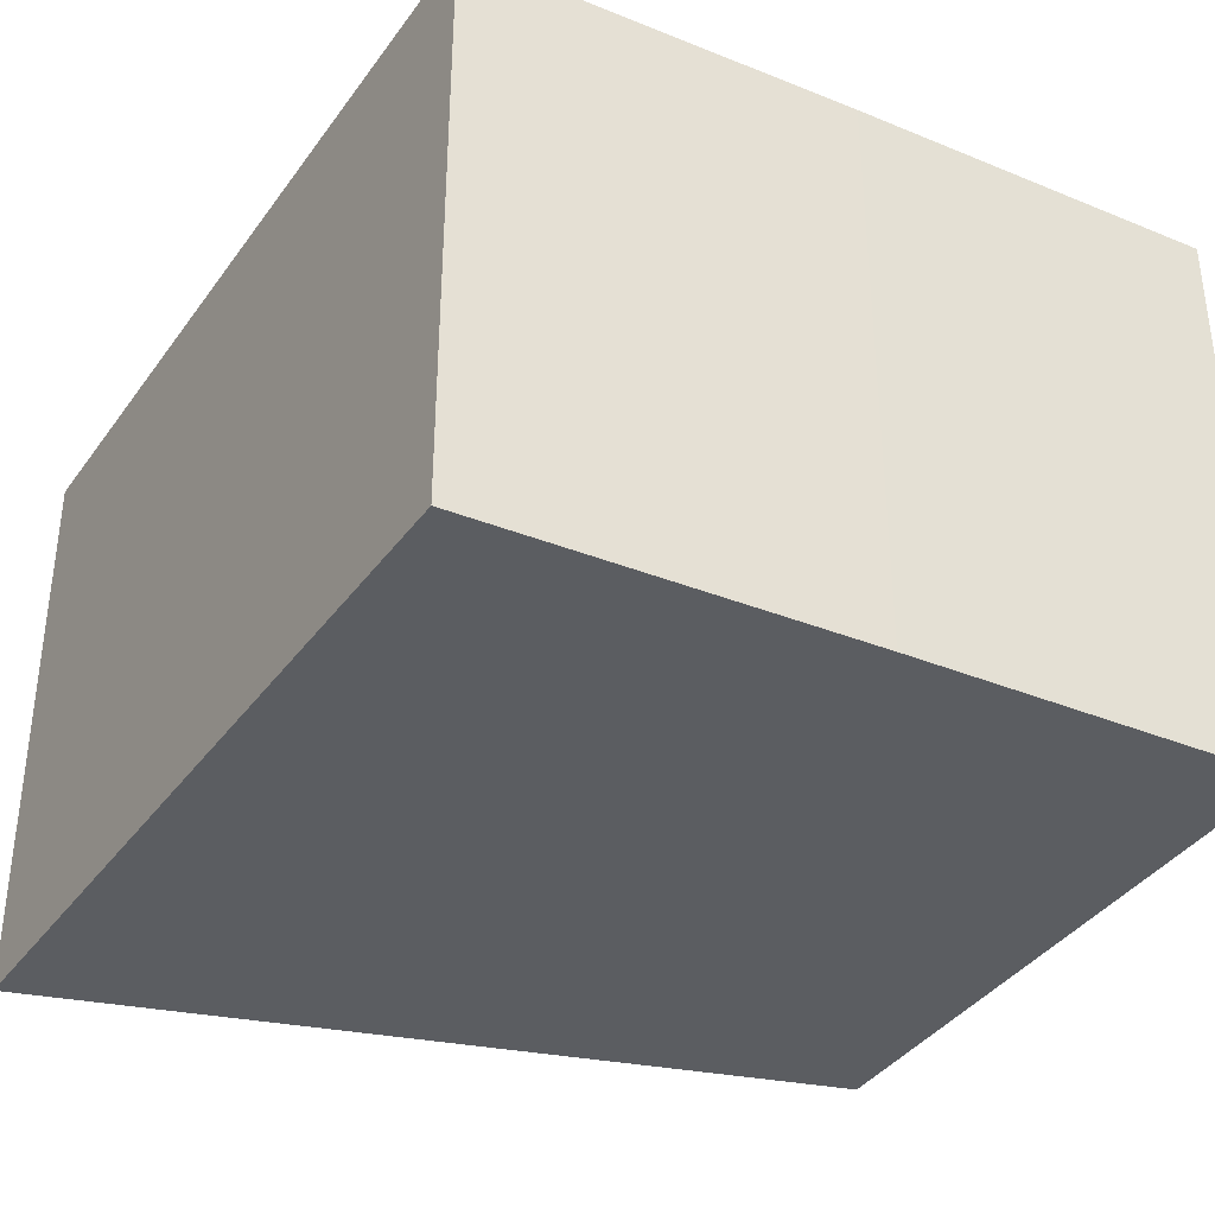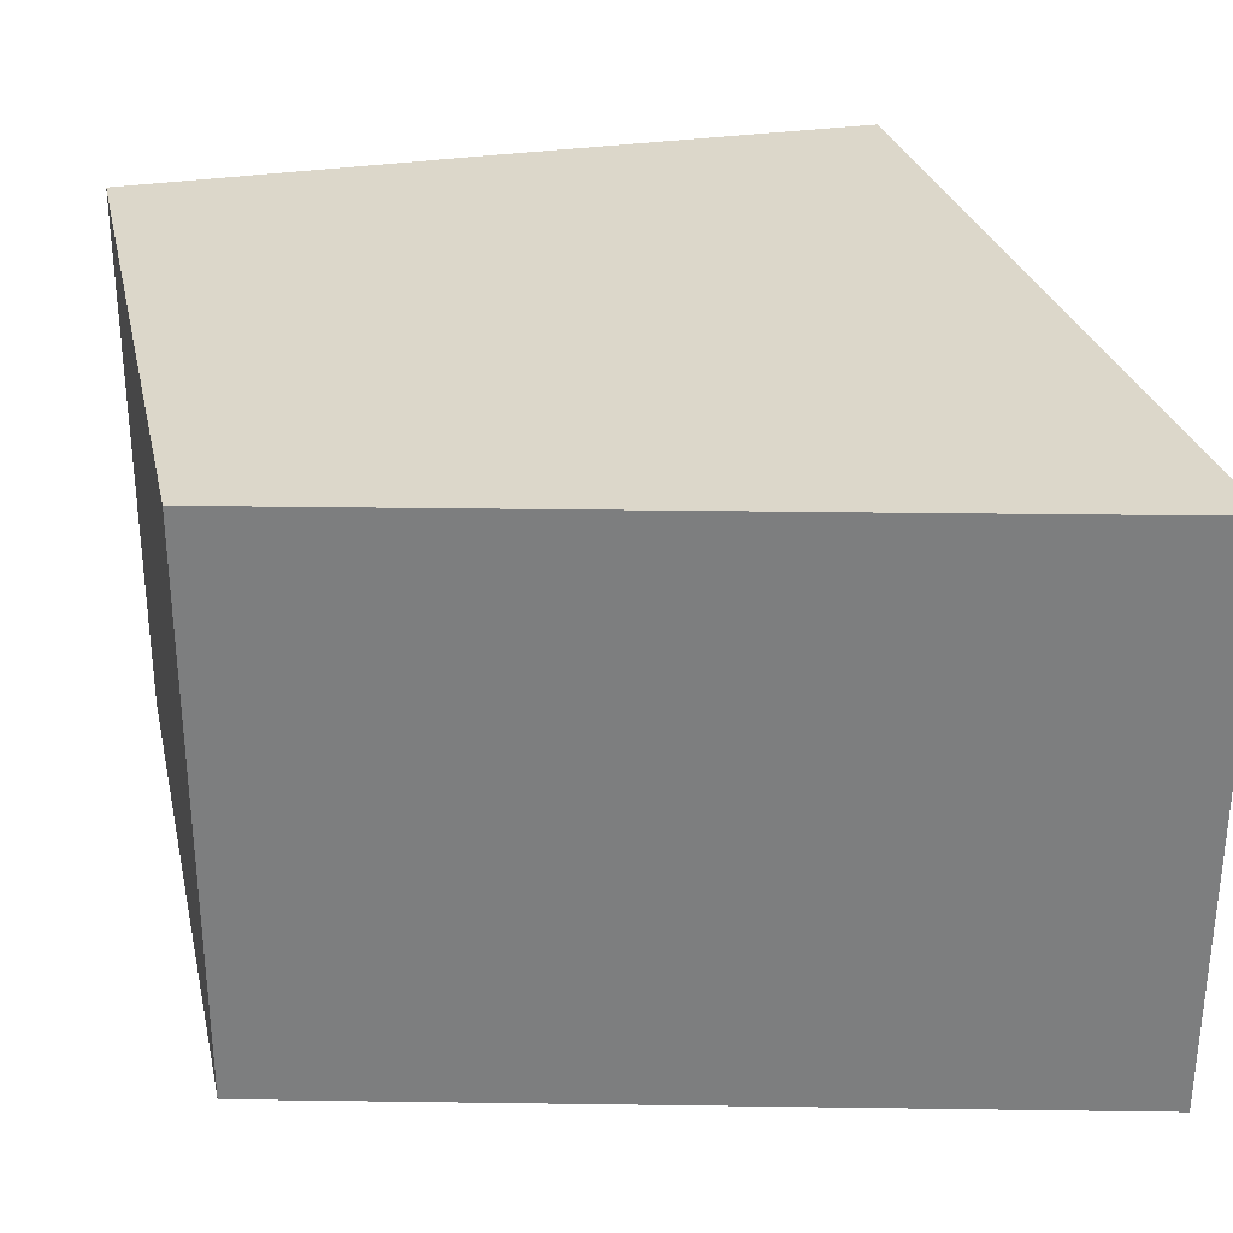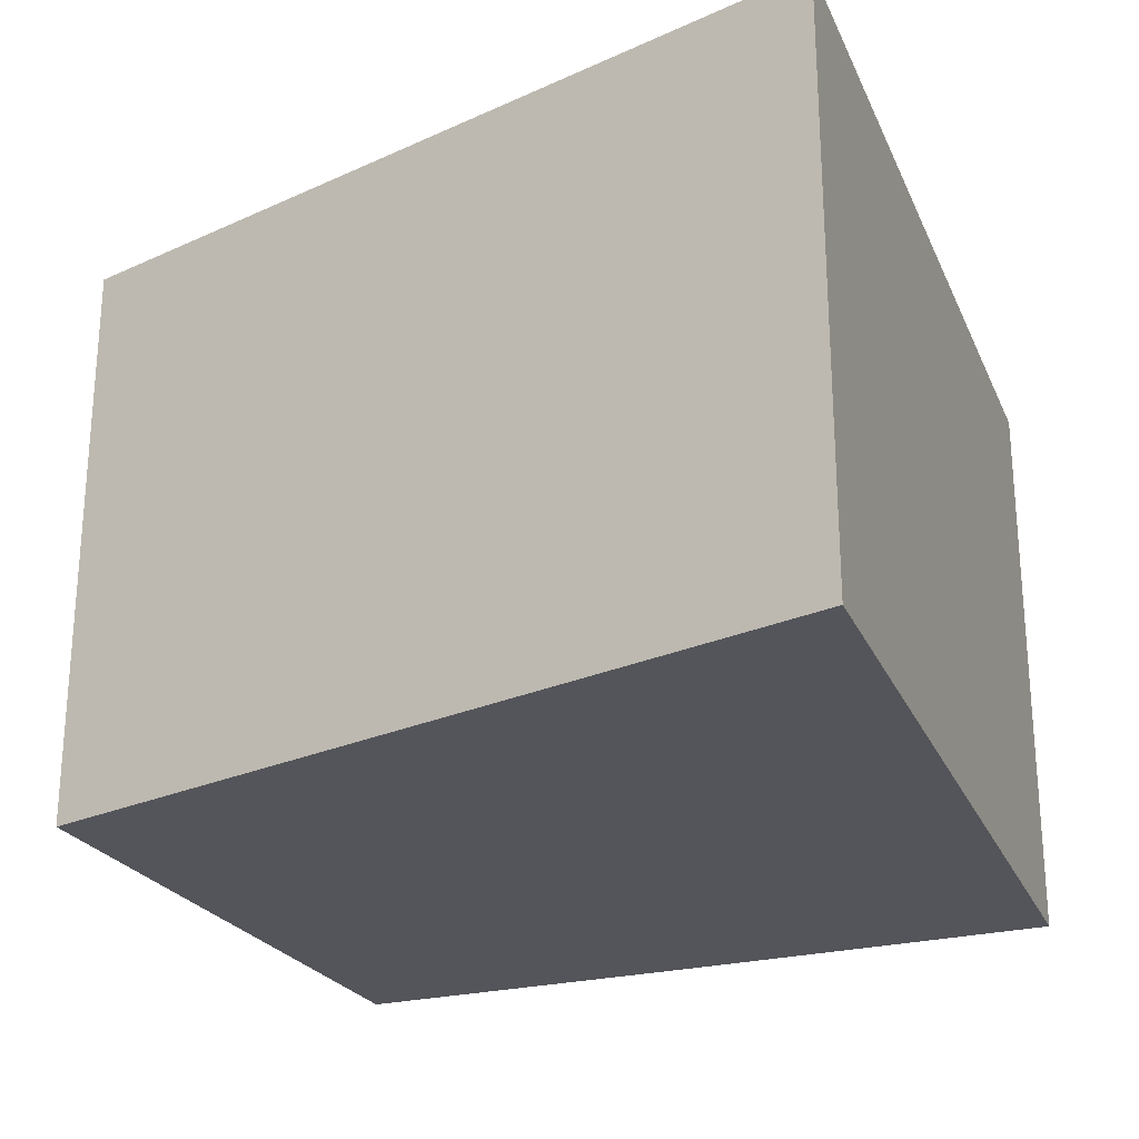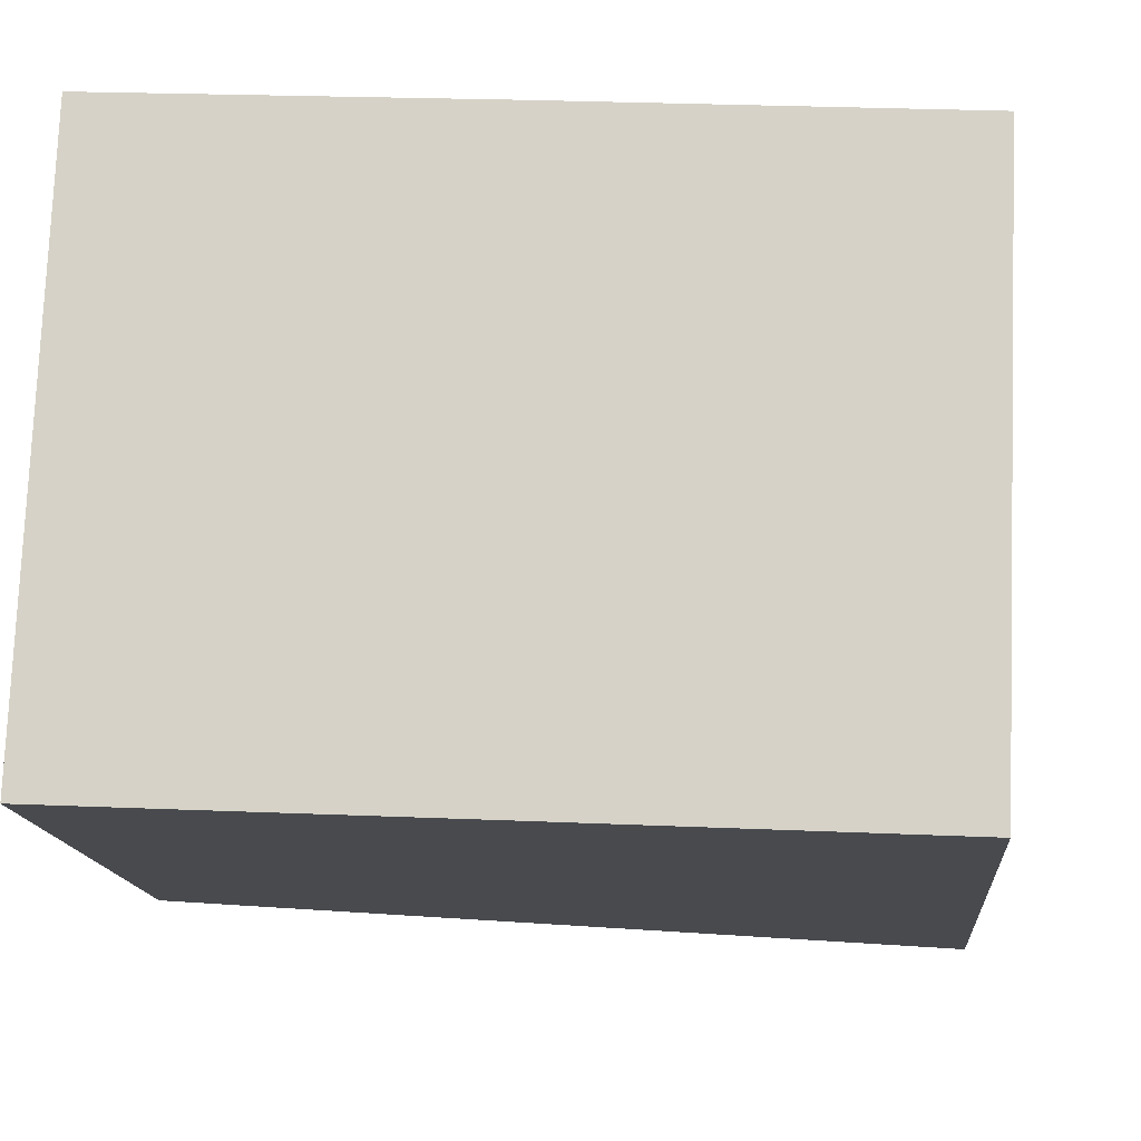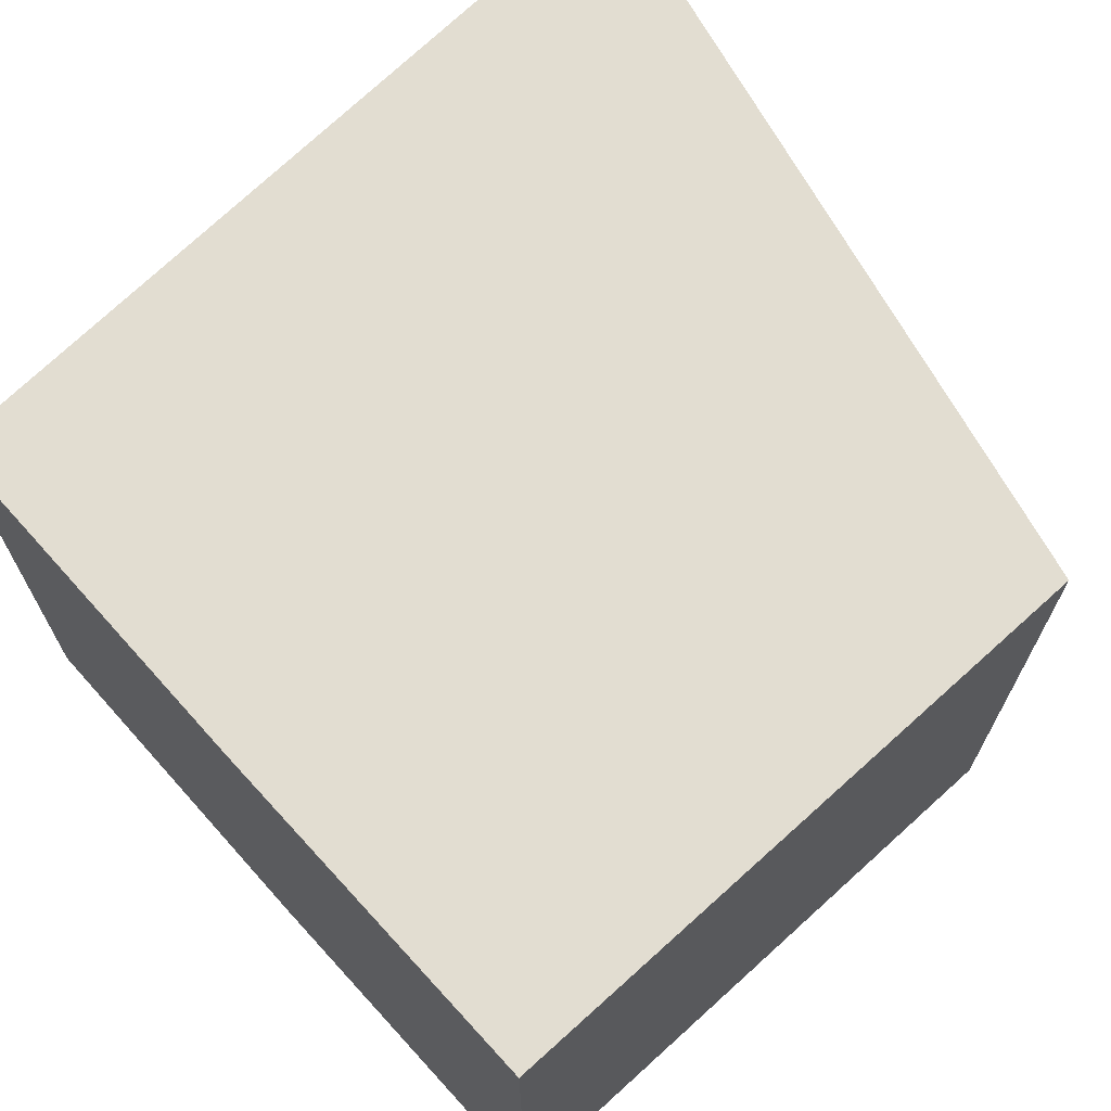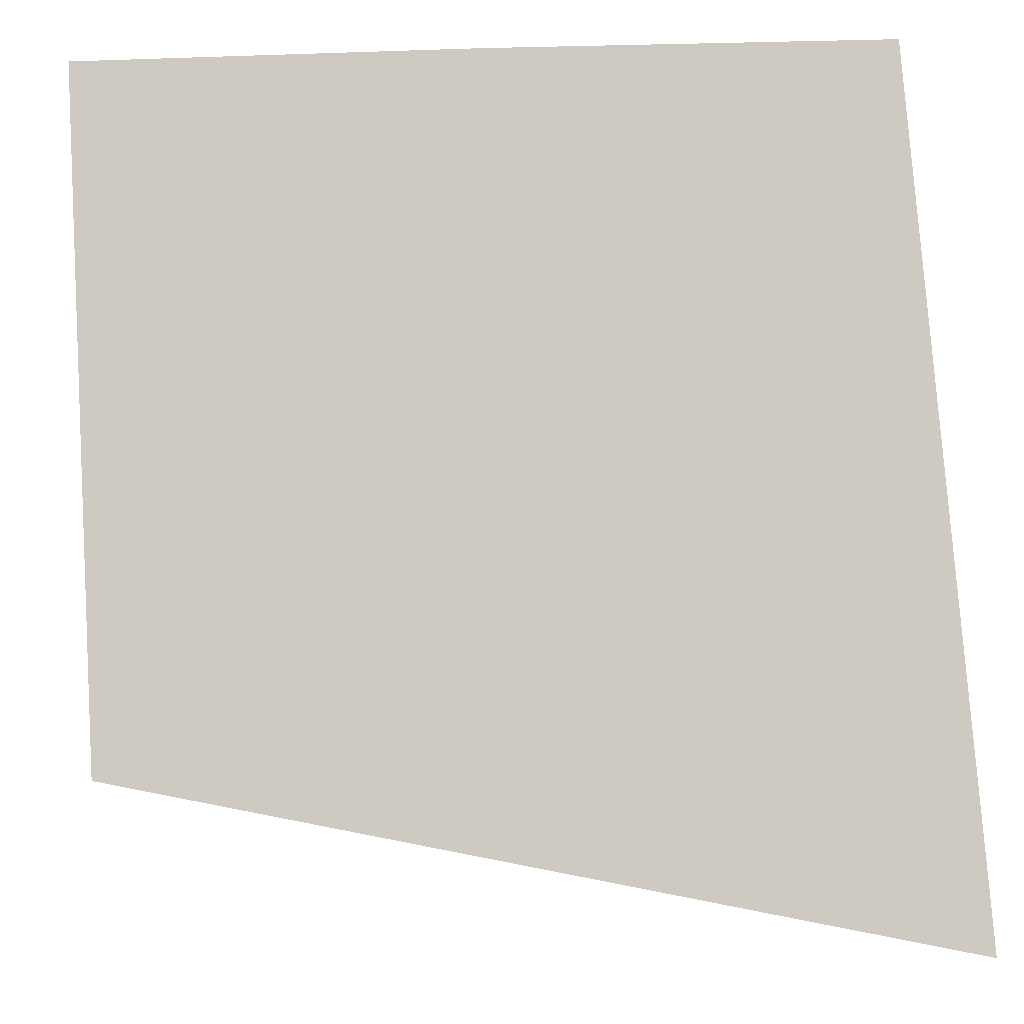
<metadata>
{"format":"obj","ext":"obj","renderer":"f3d","projection":"perspective","resolution":1024,"background":"white","views":[{"elev":-35.6,"azim":-25.6,"up":"+Y"},{"elev":30.6,"azim":169.9,"up":"+Y"},{"elev":-24.9,"azim":-154.8,"up":"+Y"},{"elev":76.9,"azim":-177.7,"up":"+Z"},{"elev":68.5,"azim":50.3,"up":"+Y"},{"elev":-3.6,"azim":176.2,"up":"+Z"}]}
</metadata>
<code>
v -4.766 -0.09822 0.1519
v -4.832 -0.09822 0.1388
v -4.826 -0.09822 0.2072
v -4.794 -0.09822 0.206
v -4.764 -0.09822 0.2045
v -4.766 -0.1451 0.1519
v -4.764 -0.1451 0.2045
v -4.794 -0.1451 0.206
v -4.826 -0.1451 0.2072
v -4.832 -0.1451 0.1388
v -4.764 -0.1451 0.2045
v -4.766 -0.1451 0.1519
v -4.766 -0.09822 0.1519
v -4.764 -0.09822 0.2045
v -4.794 -0.1451 0.206
v -4.764 -0.1451 0.2045
v -4.764 -0.09822 0.2045
v -4.794 -0.09822 0.206
v -4.826 -0.1451 0.2072
v -4.794 -0.1451 0.206
v -4.794 -0.09822 0.206
v -4.826 -0.09822 0.2072
v -4.832 -0.1451 0.1388
v -4.826 -0.1451 0.2072
v -4.826 -0.09822 0.2072
v -4.832 -0.09822 0.1388
v -4.766 -0.1451 0.1519
v -4.832 -0.1451 0.1388
v -4.832 -0.09822 0.1388
v -4.766 -0.09822 0.1519
f 1 2 3
f 1 3 4
f 1 4 5
f 6 7 8
f 6 8 9
f 6 9 10
f 11 12 13
f 11 13 14
f 15 16 17
f 15 17 18
f 19 20 21
f 19 21 22
f 23 24 25
f 23 25 26
f 27 28 29
f 27 29 30

</code>
